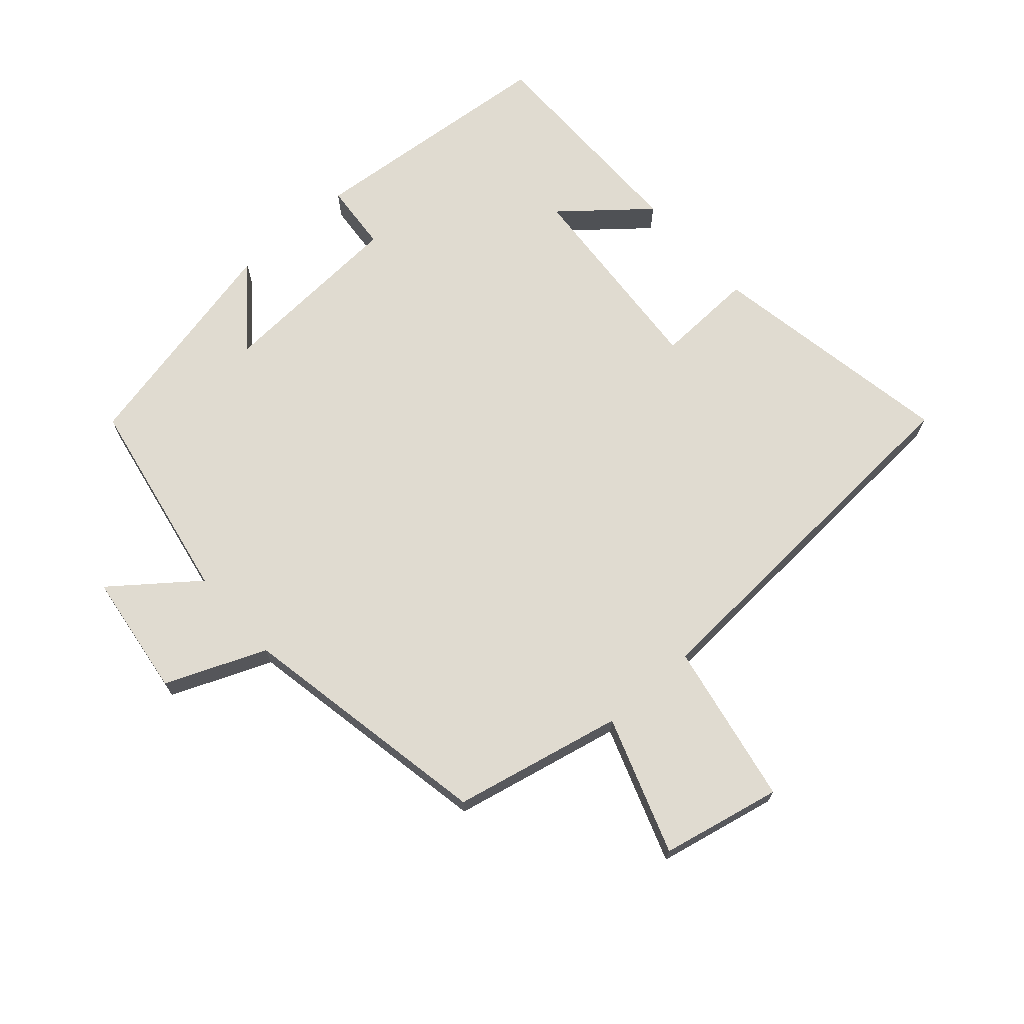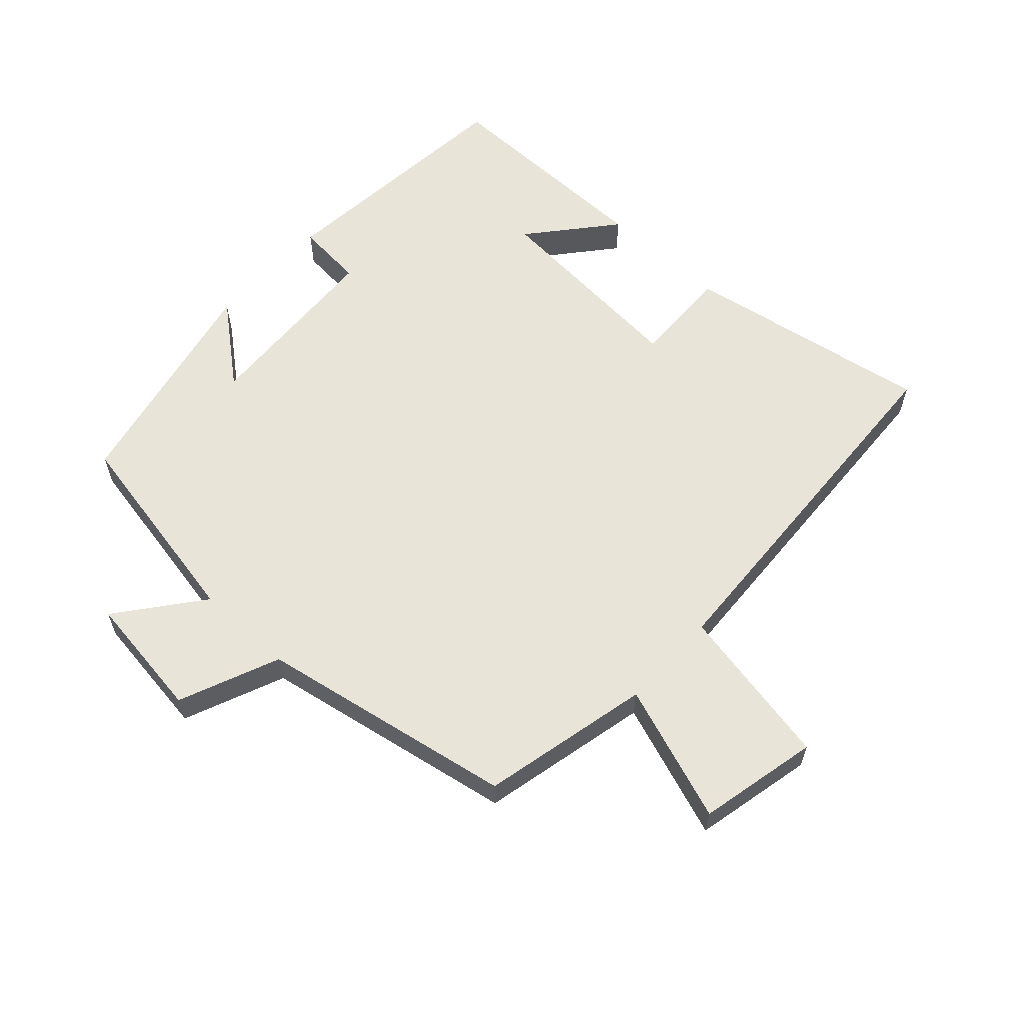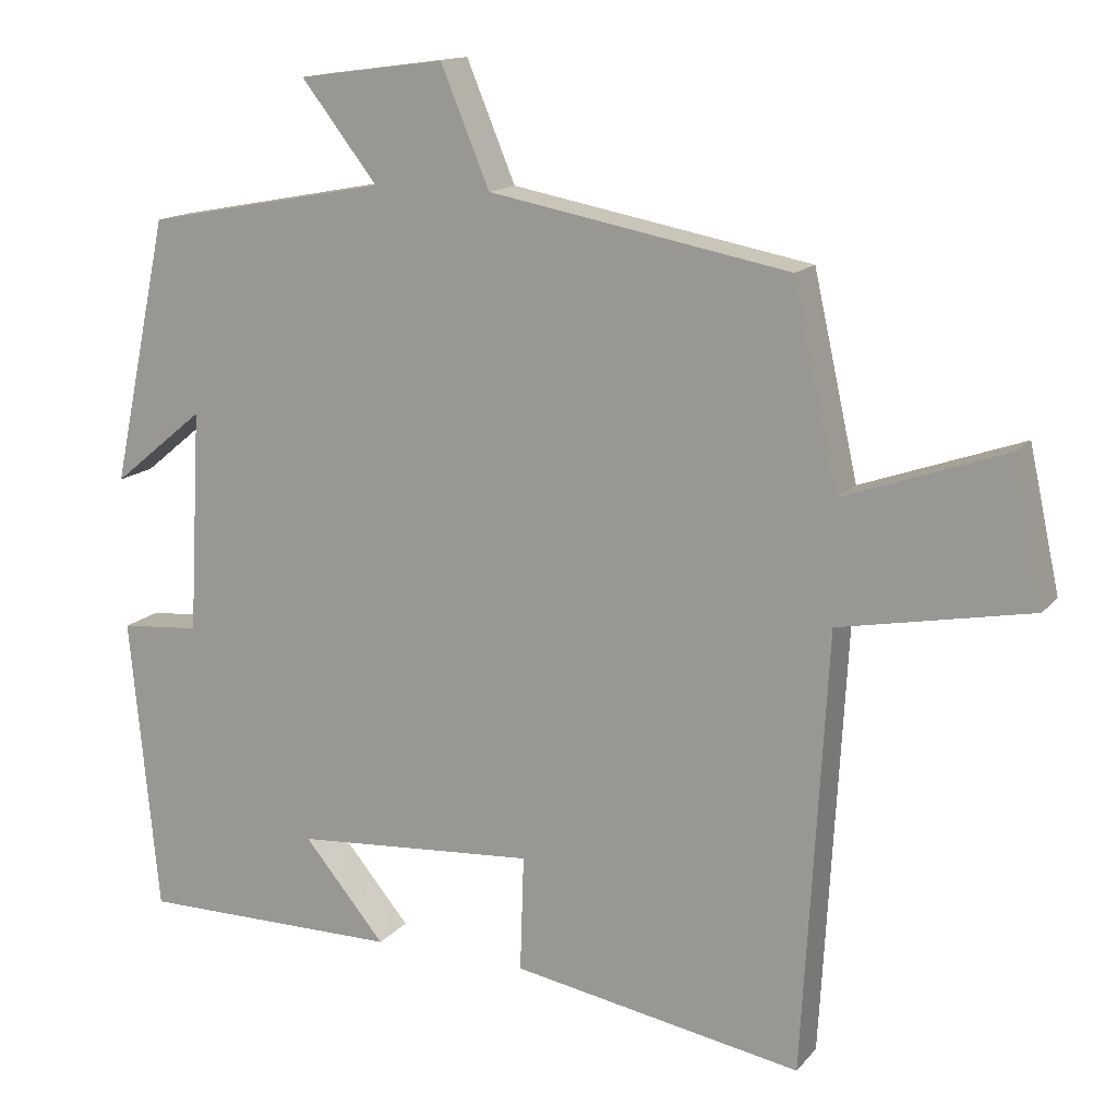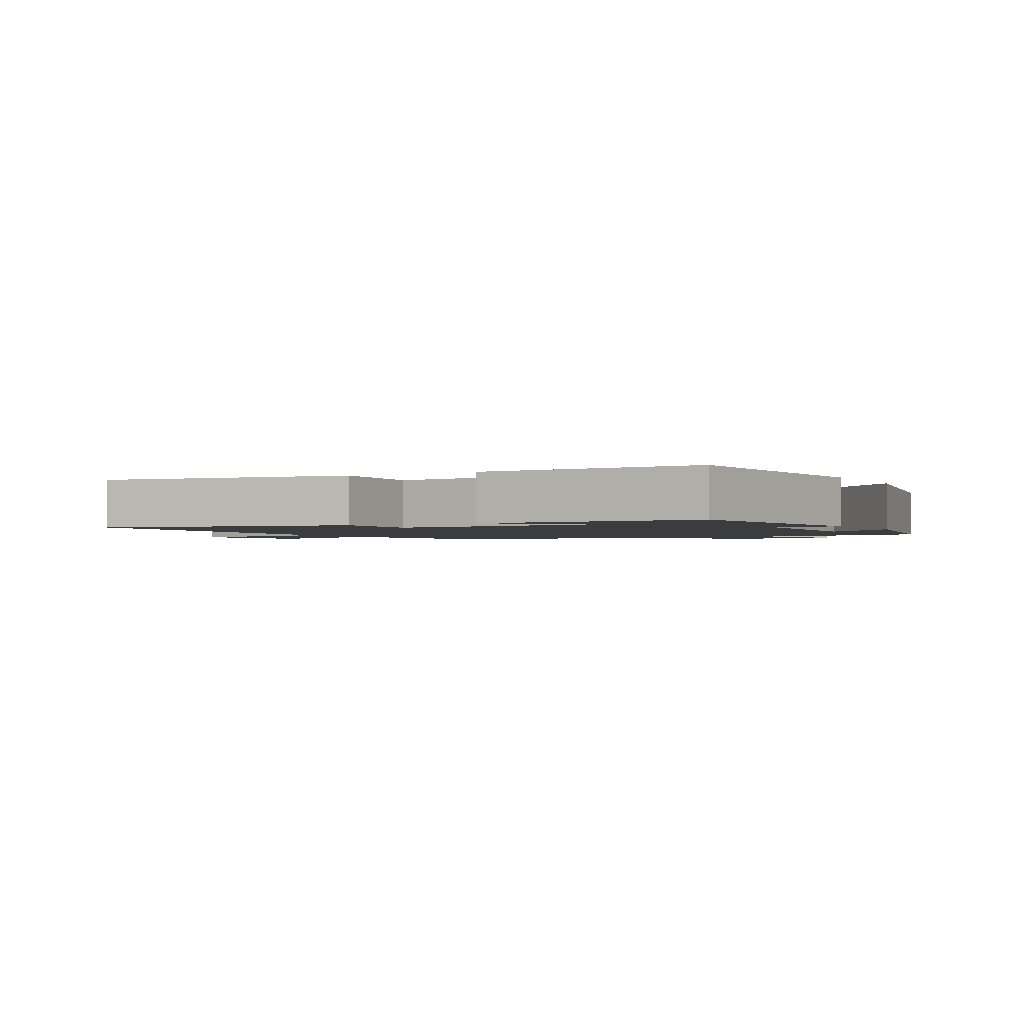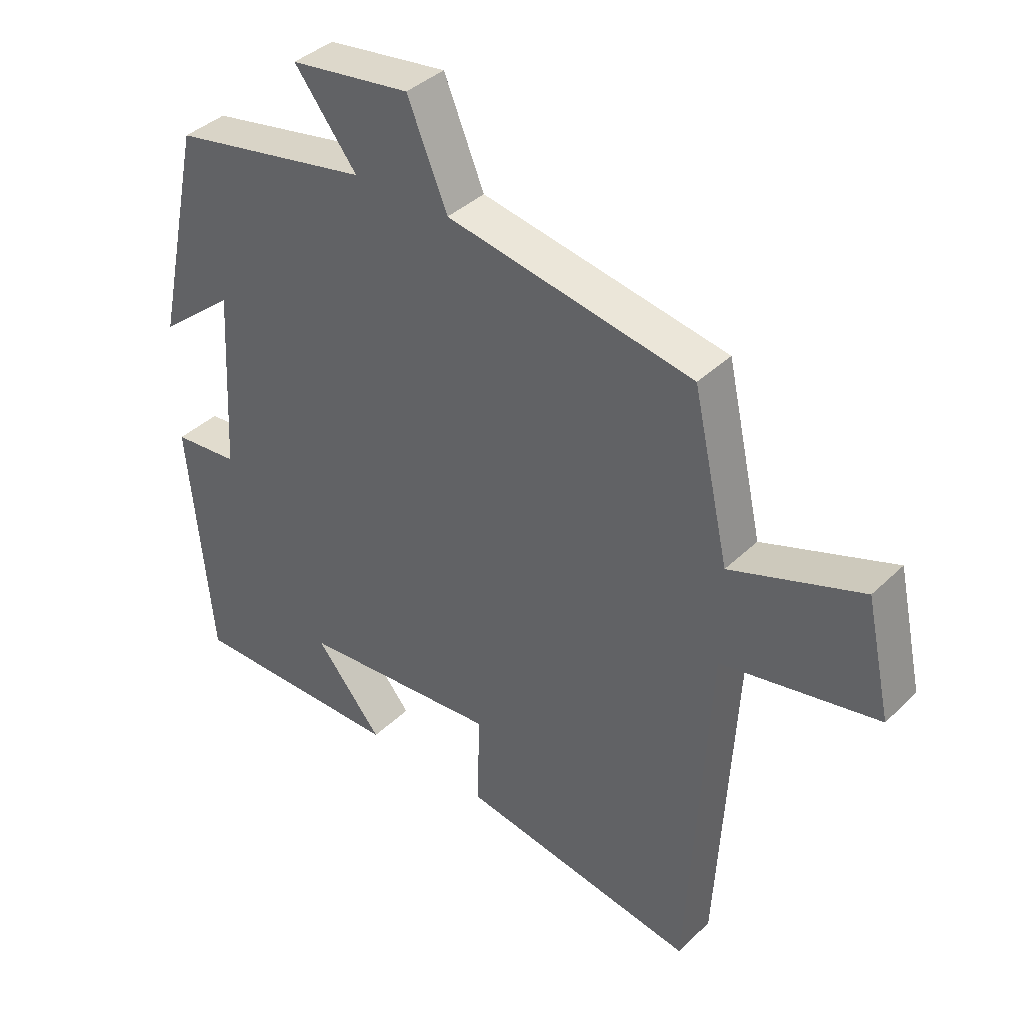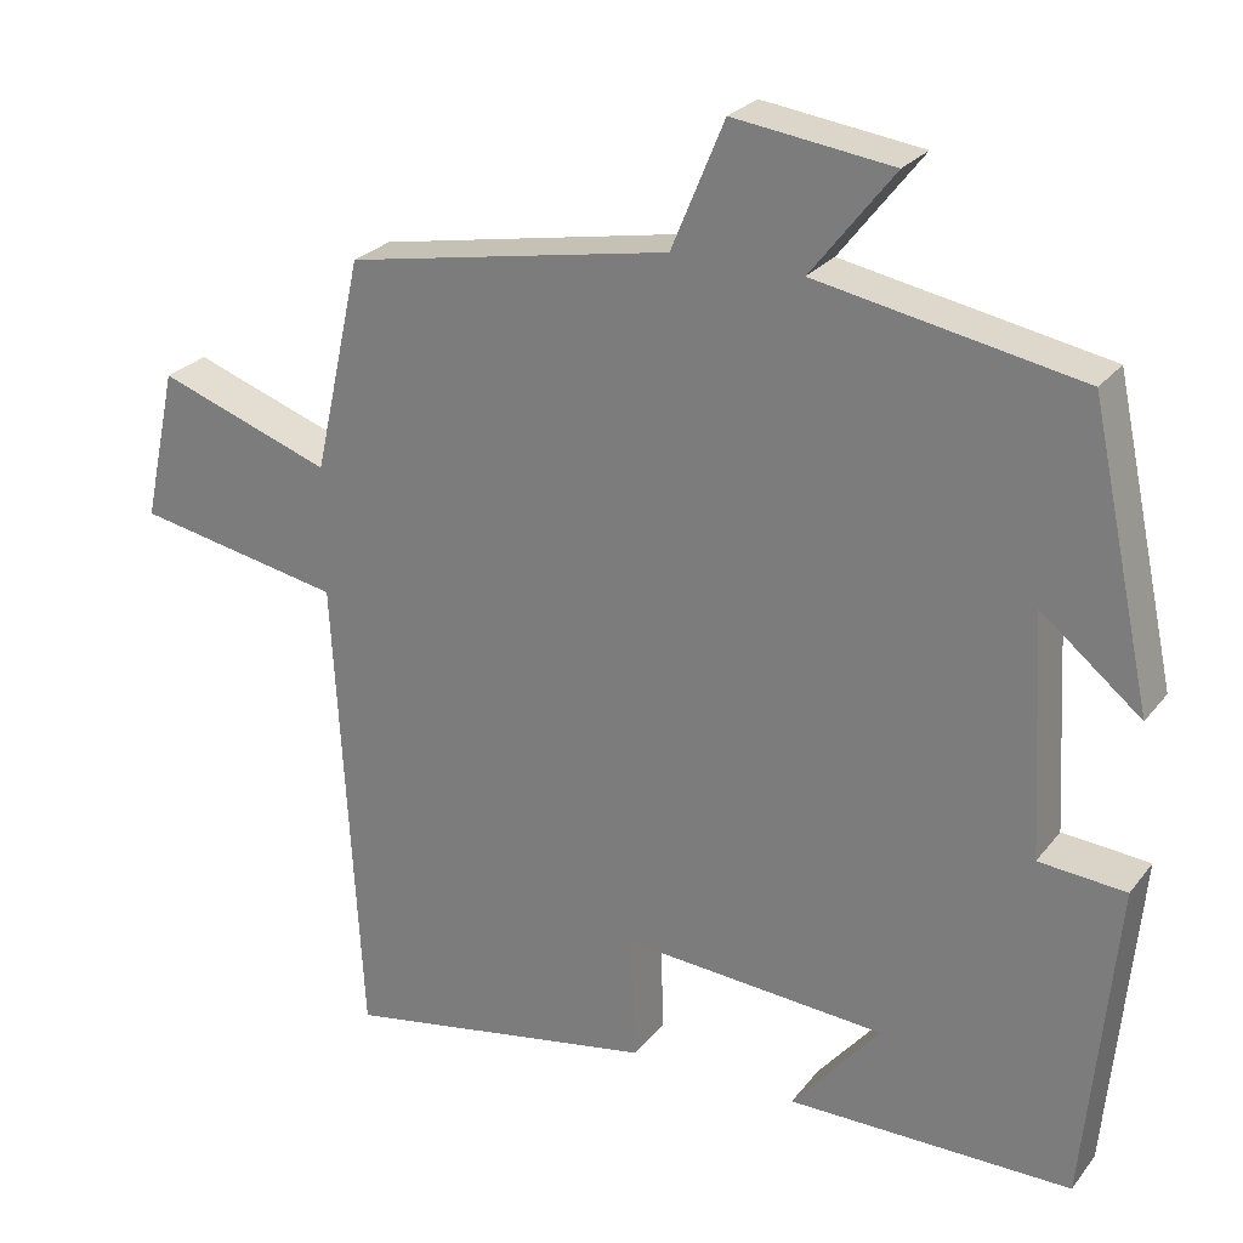
<metadata>
{"format":"obj","ext":"obj","renderer":"f3d","projection":"perspective","resolution":1024,"background":"white","views":[{"elev":69.9,"azim":48.3,"up":"+Y"},{"elev":60.5,"azim":42.6,"up":"+Y"},{"elev":14.6,"azim":25.2,"up":"+Z"},{"elev":-1.9,"azim":-151.1,"up":"+Y"},{"elev":38.7,"azim":40.0,"up":"+Z"},{"elev":25.7,"azim":-151.1,"up":"+Z"}]}
</metadata>
<code>
v -0.463 0.07 -0.501
v -0.5 0.07 -0.111
v -0.395 0.07 -0.102
v -0.379 0.07 0.19
v -0.5 0.07 0.091
v -0.425 0.07 0.44
v -0.107 0.07 0.5
v -0.207 0.07 0.628
v -0.015 0.07 0.654
v 0.049 0.07 0.5
v 0.442 0.07 0.427
v 0.5 0.07 0.167
v 0.71 0.07 0.241
v 0.75 0.07 0.057
v 0.5 0.07 0.009
v 0.468 0.07 -0.567
v 0.087 0.07 -0.5
v 0.092 0.07 -0.348
v -0.226 0.07 -0.372
v -0.119 0.07 -0.5
v -0.463 0 -0.501
v -0.5 0 -0.111
v -0.395 0 -0.102
v -0.379 0 0.19
v -0.5 0 0.091
v -0.425 0 0.44
v -0.107 0 0.5
v -0.207 0 0.628
v -0.015 0 0.654
v 0.049 0 0.5
v 0.442 0 0.427
v 0.5 0 0.167
v 0.71 0 0.241
v 0.75 0 0.057
v 0.5 0 0.009
v 0.468 0 -0.567
v 0.087 0 -0.5
v 0.092 0 -0.348
v -0.226 0 -0.372
v -0.119 0 -0.5
f 19 20 1 2
f 18 19 2 3
f 15 16 17 18
f 15 18 3 4
f 12 13 14 15
f 12 15 4
f 11 12 4
f 10 11 4
f 7 8 9 10
f 7 10 4
f 4 5 6 7
f 22 21 40 39
f 23 22 39 38
f 38 37 36 35
f 24 23 38 35
f 35 34 33 32
f 24 35 32
f 24 32 31
f 24 31 30
f 30 29 28 27
f 24 30 27
f 27 26 25 24
f 1 21 22 2
f 2 22 23 3
f 3 23 24 4
f 4 24 25 5
f 5 25 26 6
f 6 26 27 7
f 7 27 28 8
f 8 28 29 9
f 9 29 30 10
f 10 30 31 11
f 11 31 32 12
f 12 32 33 13
f 13 33 34 14
f 14 34 35 15
f 15 35 36 16
f 16 36 37 17
f 17 37 38 18
f 18 38 39 19
f 19 39 40 20
f 20 40 21 1

</code>
